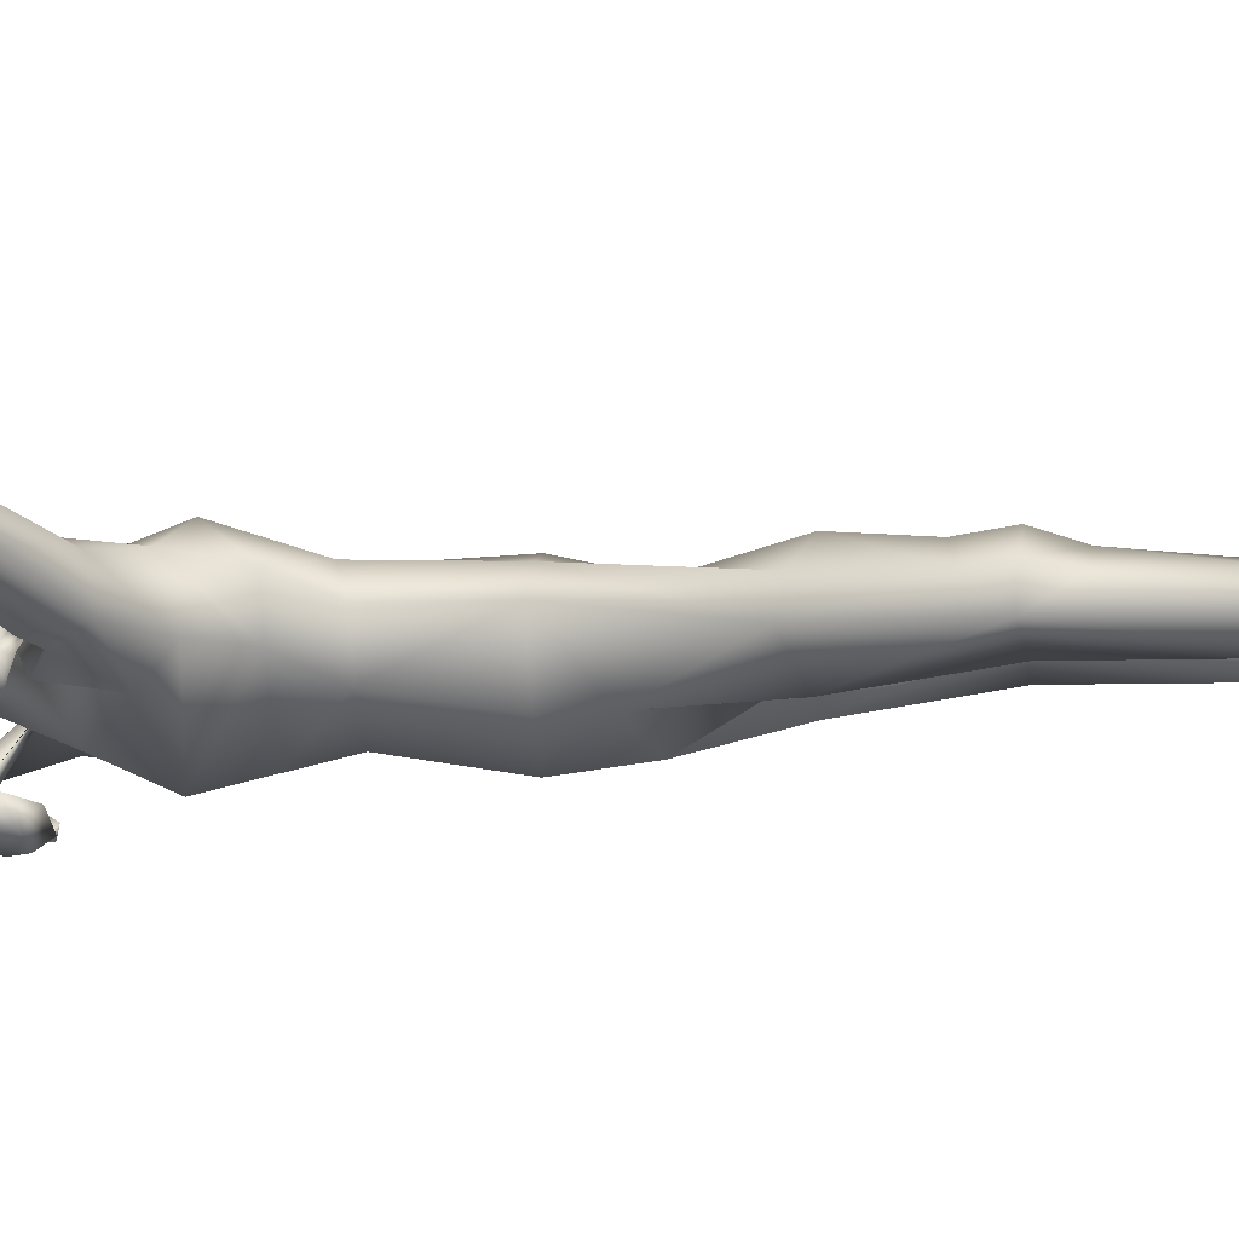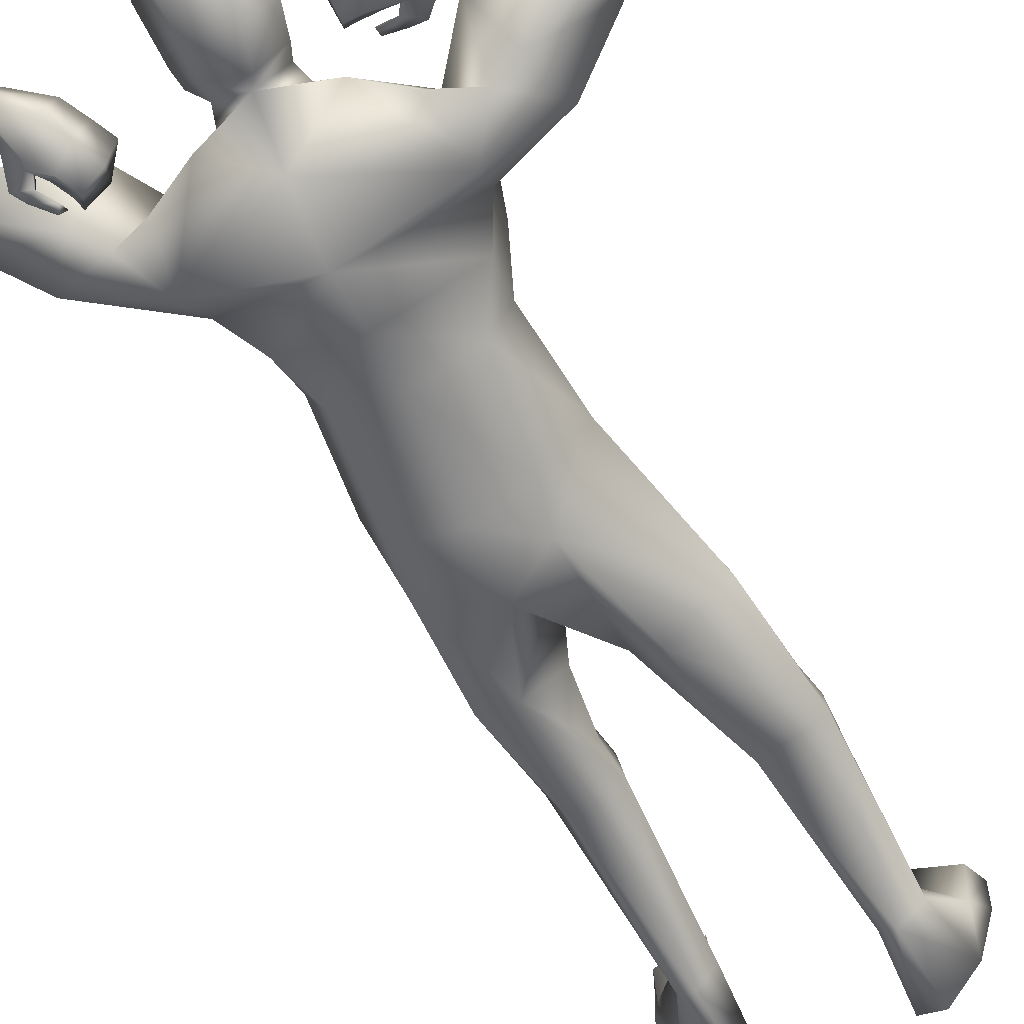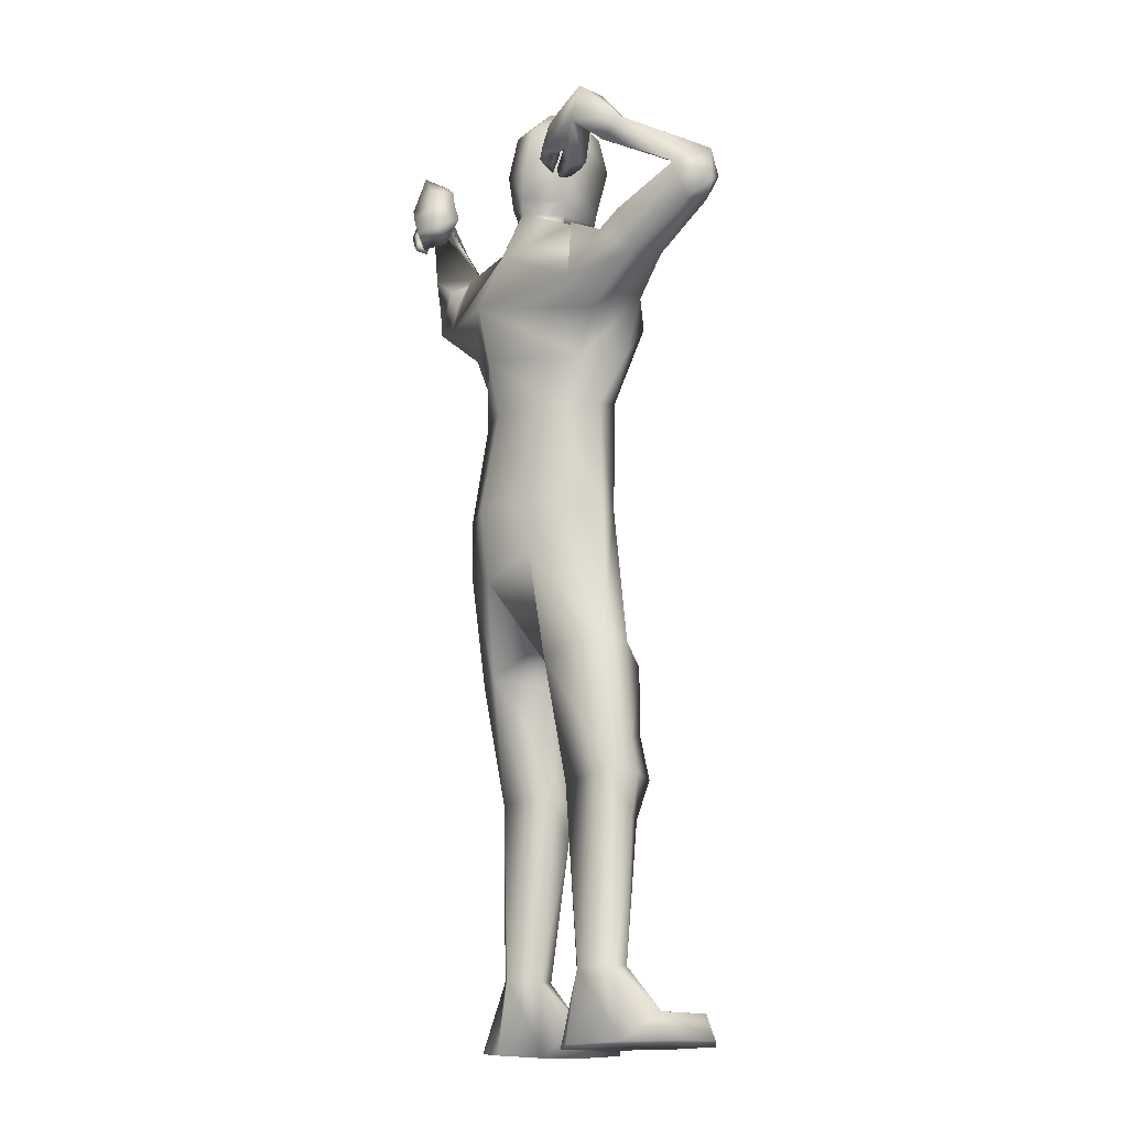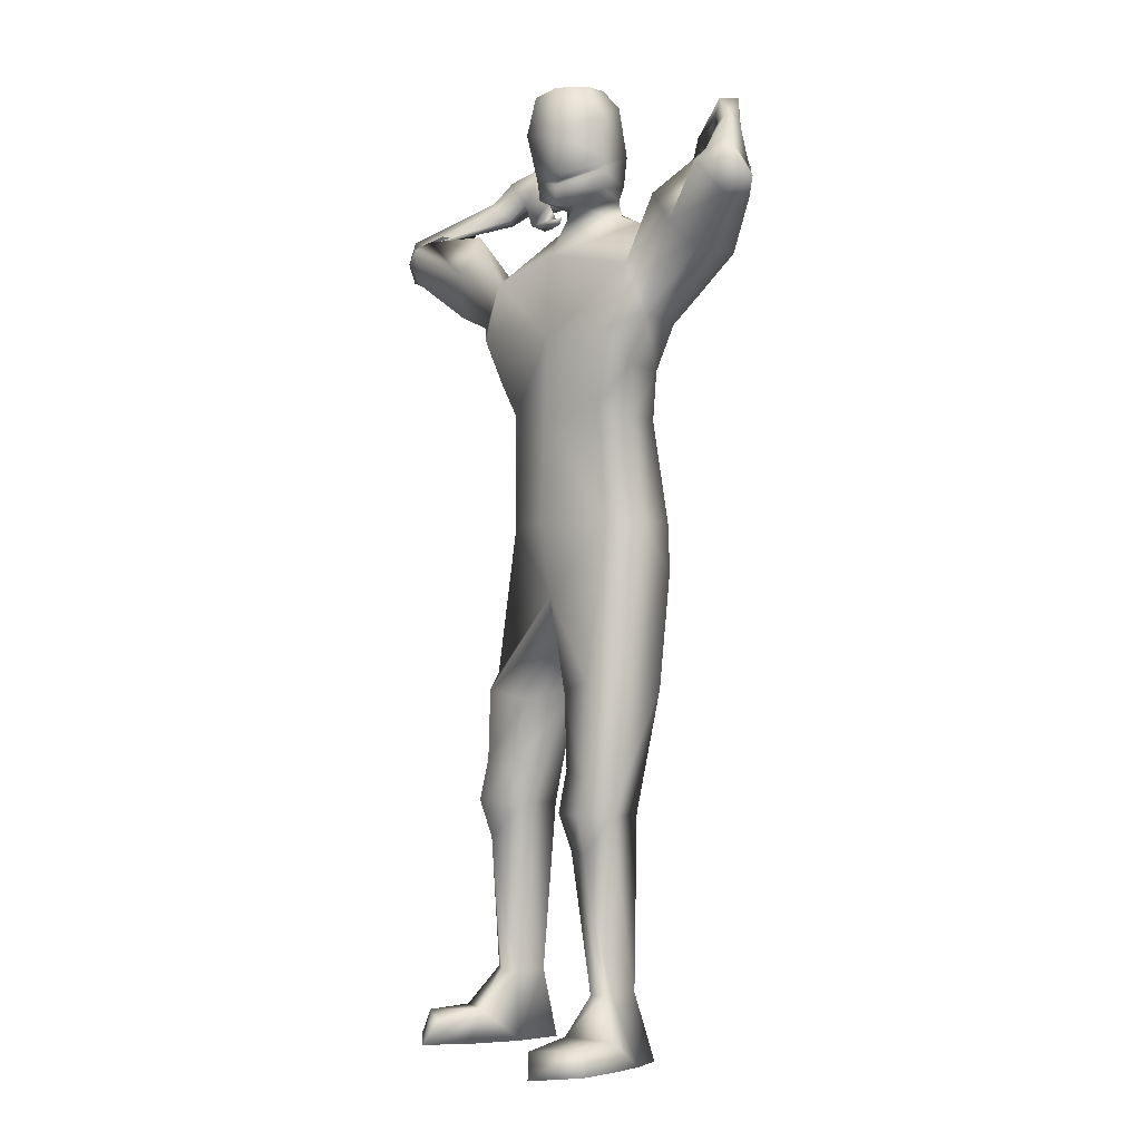
<metadata>
{"format":"obj","ext":"obj","renderer":"f3d","projection":"perspective","resolution":1024,"background":"white","views":[{"elev":-14.8,"azim":95.2,"up":"+Y"},{"elev":-62.2,"azim":26.1,"up":"+Y"},{"elev":-13.8,"azim":56.8,"up":"+Z"},{"elev":-2.7,"azim":-131.5,"up":"+Z"}]}
</metadata>
<code>
o HumanMale
v -0.5404 0.08101 2.225
v -0.1573 0.2728 2.657
v -0.1573 -0.2044 2.657
v -0.4953 0.08492 2.657
v -0.4173 0.2136 2.7
v -0.4095 -0.1061 2.657
v -0.6388 0.1576 3.057
v -0.1573 -0.3088 3.108
v -0.5781 -0.0619 3.037
v -0.5324 0.1638 3.275
v -0.1573 0.2485 3.347
v -0.5679 -0.1066 3.405
v -0.3968 -0.04228 3.487
v -0.7275 -0.07944 3.343
v -0.1354 0.2847 2.223
v -0.1856 -0.2716 2.23
v -0.4393 -0.1633 2.226
v -0.118 0.2098 1.925
v -0.1573 -0.1896 3.367
v -0.6081 -0.1774 3.168
v -0.3036 -0.03222 3.521
v -0.8148 -0.06353 3.445
v -0.944 -0.04144 3.277
v -0.6916 0.1641 3.534
v -1.084 0.01214 3.594
v -0.992 0.2039 3.627
v -1.13 0.0618 3.458
v -0.9069 0.1209 3.29
v -0.8039 0.1837 3.4
v -1.031 0.2638 3.593
v -1.108 0.1801 3.465
v -1.208 0.1231 3.521
v -1.126 0.2256 3.567
v -1.134 0.1759 3.676
v -1.025 0.1943 3.651
v -0.9107 -0.1119 3.835
v -0.8766 -0.06706 3.858
v -0.8443 -0.05853 3.831
v -0.7999 -0.09533 3.768
v -0.8328 -0.1471 3.768
v -0.8062 -0.2141 3.966
v -0.7916 -0.2302 3.811
v -0.7997 -0.1099 3.946
v -0.7381 -0.1268 3.848
v -0.7663 -0.1206 3.886
v -0.4434 0.1895 2.217
v -0.4684 -0.1441 2.026
v -0.1926 -0.231 1.926
v -0.5447 0.2323 1.583
v -0.4115 0.2722 1.574
v -0.4972 -0.05808 1.541
v -0.257 0.2537 1.523
v -0.1974 0.06809 1.505
v -0.3405 -0.1043 1.548
v -0.3992 0.2775 1.171
v -0.4083 -0.01042 1.028
v -0.2802 0.2621 1.214
v -0.2463 0.1444 1.182
v -0.3814 0.2925 1.025
v -0.2562 0.2844 1.033
v -0.2191 0.08683 1.049
v -0.5104 0.2329 1.019
v -0.3806 0.2555 0.8639
v -0.2646 0.2216 0.8741
v -0.4016 0.1234 0.2884
v -0.3929 0.155 0.2993
v -0.3969 -0.006417 0.2959
v -0.3281 0.1743 0.2918
v -0.2469 0.06634 0.2972
v -0.3304 -0.03789 0.3023
v -0.5074 0.07636 0.01478
v -0.2735 0.1051 -0.01108
v -0.4202 -0.09675 0.005934
v -0.3023 -0.09943 -0.001466
v -0.5305 0.2283 0.1303
v -0.3255 0.3092 0.1402
v -0.5412 0.4232 0.1261
v -0.5806 0.4377 0.02483
v -0.5857 0.2772 0.02867
v -0.3522 0.3522 -0.008502
v -0.3483 0.5237 0.1071
v -0.394 0.5669 0.003567
v -0.2796 -0.03238 3.595
v -0.2193 0.1625 3.56
v -0.7599 -0.269 3.712
v -0.6447 -0.2682 3.834
v -0.7147 -0.2523 3.744
v -0.7871 -0.2076 3.618
v -0.7987 -0.2748 3.627
v -0.757 -0.2874 3.66
v -0.7122 -0.3011 3.599
v -0.7146 -0.2508 3.556
v -0.7336 -0.2983 3.57
v -0.8244 -0.196 3.67
v -0.8316 -0.2646 3.673
v -0.5967 -0.1894 3.831
v -0.5943 -0.2976 3.739
v -0.6234 -0.2527 3.682
v -0.5552 -0.2909 3.635
v -0.5844 -0.2493 3.614
v -0.5803 -0.2298 3.568
v -0.5423 -0.2118 3.745
v -0.5065 -0.2093 3.664
v -0.7352 -0.3158 3.757
v -0.6693 -0.3482 3.686
v -0.7024 -0.3046 3.665
v -0.6326 -0.3467 3.607
v -0.6678 -0.3079 3.597
v -0.6629 -0.2961 3.551
v -0.2777 -0.06243 3.659
v -0.3708 0.134 3.612
v -0.2638 -0.04942 3.998
v -0.3896 0.1733 3.888
v -0.2423 0.02198 4.064
v -0.3249 0.1879 4.038
v -0.15 -0.09356 3.591
v -0.0841 0.1428 1.81
v -0.1169 -0.1181 3.642
v -0.2335 0.282 3.537
v -0.07642 -0.08916 3.962
v -0.2757 0.3114 3.817
v -0.119 0.03248 4.081
v -0.2411 0.2874 4.032
v 0.2257 0.06771 2.229
v 0.1808 0.08492 2.657
v 0.1028 0.2136 2.7
v 0.09496 -0.1061 2.657
v 0.3279 0.1933 3.102
v 0.3022 -0.02425 3.034
v 0.2631 0.1758 3.287
v 0.2533 -0.1066 3.405
v 0.07372 0.01437 3.485
v 0.4319 -0.08329 3.317
v 0.04479 -0.1679 2.228
v 0.3084 -0.1601 3.139
v -0.01394 0.01919 3.511
v 0.5558 -0.0772 3.368
v 0.6209 -0.06189 3.163
v 0.4452 0.1327 3.529
v 0.8414 -0.01159 3.478
v 0.753 0.1711 3.549
v 0.8521 0.05498 3.34
v 0.6003 0.1061 3.194
v 0.5289 0.1721 3.36
v 0.7826 0.2365 3.511
v 0.8317 0.1707 3.366
v 0.9453 0.1118 3.394
v 0.8667 0.2054 3.458
v 0.8837 0.1558 3.566
v 0.7729 0.1693 3.541
v 0.6642 -0.1428 3.718
v 0.624 -0.09535 3.741
v 0.5907 -0.1 3.715
v 0.5494 -0.1285 3.656
v 0.5789 -0.1682 3.64
v 0.5492 -0.2596 3.867
v 0.512 -0.2781 3.725
v 0.5728 -0.1588 3.835
v 0.4809 -0.1613 3.721
v 0.53 -0.1569 3.778
v 0.1289 0.1895 2.217
v -0.002172 -0.1516 2.028
v 0.4001 -0.04877 1.632
v 0.3688 0.08469 1.607
v 0.1349 -0.1614 1.558
v 0.2832 0.2027 1.532
v 0.09761 0.1564 1.49
v 0.01481 -0.05529 1.54
v 0.4256 0.06441 1.209
v 0.2065 -0.1036 1.044
v 0.3465 0.1615 1.232
v 0.234 0.1271 1.184
v 0.4517 0.07586 1.07
v 0.381 0.1789 1.056
v 0.1924 0.1093 1.041
v 0.4666 -0.06515 1.08
v 0.4527 0.04504 0.9089
v 0.3645 0.1269 0.8946
v 0.4672 -0.0673 0.3285
v 0.4335 0.02675 0.3246
v 0.357 -0.1488 0.3221
v 0.3777 0.06008 0.316
v 0.3277 0.01371 0.3086
v 0.2948 -0.1102 0.3132
v 0.5355 -0.07404 0.04186
v 0.3156 0.00981 0.01042
v 0.3961 -0.2284 0.02858
v 0.289 -0.1816 0.01337
v 0.5596 0.09836 0.1522
v 0.3503 0.197 0.1632
v 0.5714 0.2999 0.1463
v 0.61 0.3127 0.0446
v 0.6069 0.1522 0.04779
v 0.3771 0.2392 0.01423
v 0.3836 0.4102 0.1305
v 0.43 0.4514 0.02647
v -0.04235 0.05177 3.577
v 0.3702 -0.2123 3.668
v 0.377 -0.2475 3.825
v 0.3698 -0.2025 3.72
v 0.3422 -0.1193 3.609
v 0.3305 -0.1843 3.59
v 0.325 -0.2079 3.639
v 0.2452 -0.1728 3.629
v 0.256 -0.1106 3.61
v 0.2474 -0.1608 3.596
v 0.4071 -0.1334 3.61
v 0.388 -0.1968 3.591
v 0.375 -0.17 3.876
v 0.2731 -0.2332 3.803
v 0.2666 -0.1697 3.757
v 0.1795 -0.1797 3.779
v 0.1965 -0.1329 3.756
v 0.1539 -0.1 3.752
v 0.2775 -0.1563 3.866
v 0.2034 -0.1211 3.856
v 0.3664 -0.2685 3.701
v 0.2593 -0.2566 3.699
v 0.2813 -0.2092 3.673
v 0.1829 -0.2177 3.688
v 0.2078 -0.1742 3.662
v 0.1638 -0.1397 3.651
v -0.01684 0.03536 3.636
v -0.08886 0.2436 3.588
v 0.02068 0.08157 3.967
v -0.08695 0.3127 3.855
v -0.0349 0.1175 4.041
v -0.1121 0.286 4.014
v -0.3834 0.1482 3.75
v -0.2974 0.3104 3.658
v -0.2567 -0.1005 3.797
v -0.07943 -0.1256 3.781
v -0.09675 0.2802 3.718
v 0.01856 0.02628 3.767
v -0.2386 0.2886 3.609
v -0.3803 0.1357 3.681
v -0.1005 0.2636 3.65
v -0.3819 0.1419 3.715
v -0.0992 0.2721 3.684
v -0.2622 0.2863 3.64
v -0.2466 0.2886 3.625
v -0.3811 0.1388 3.698
v -0.1004 0.268 3.667
v -0.4941 -0.04512 2.853
v -0.1573 -0.2566 2.882
v -0.1573 0.2606 3.002
v -0.5658 0.1683 2.859
v -0.5227 0.2805 2.994
v 0.2061 -0.02844 2.848
v 0.2593 0.1609 2.859
v 0.1976 0.3024 3.024
f 1 6 4
f 46 4 5
f 17 3 6
f 46 2 15
f 248 7 10
f 244 7 247
f 246 10 11
f 244 8 9
f 10 13 11
f 12 10 14
f 15 18 46
f 8 20 9
f 20 13 12
f 12 14 20
f 13 116 21
f 11 13 21
f 14 23 20
f 14 24 22
f 22 26 25
f 22 27 23
f 7 28 29
f 29 31 30
f 29 10 7
f 29 26 24
f 9 23 28
f 27 28 23
f 30 31 33
f 31 32 33
f 27 25 32
f 32 25 34
f 33 34 35
f 30 33 35
f 35 39 30
f 35 37 38
f 34 36 37
f 26 36 25
f 26 39 40
f 39 42 40
f 36 42 41
f 36 43 37
f 38 43 45
f 39 45 44
f 17 1 47
f 47 16 17
f 18 50 46
f 117 52 18
f 46 49 1
f 47 54 48
f 117 54 53
f 47 49 51
f 54 56 61
f 54 58 53
f 51 62 56
f 52 55 50
f 53 57 52
f 49 55 62
f 55 60 59
f 58 60 57
f 62 55 59
f 59 64 63
f 60 61 64
f 62 59 63
f 64 66 63
f 64 69 68
f 63 65 62
f 56 70 61
f 61 70 69
f 62 67 56
f 67 74 70
f 70 72 69
f 67 71 73
f 66 76 75
f 76 77 75
f 77 82 78
f 78 80 79
f 79 72 71
f 75 65 66
f 71 75 79
f 75 77 78
f 79 75 78
f 73 72 74
f 69 76 68
f 80 82 76
f 21 116 83
f 11 21 84
f 83 84 21
f 76 72 80
f 76 82 81
f 42 85 104
f 42 95 85
f 87 88 94
f 94 42 44
f 87 90 88
f 88 93 89
f 91 88 90
f 89 91 90
f 91 93 92
f 88 95 94
f 95 90 85
f 94 44 87
f 41 96 43
f 96 98 87
f 96 97 102
f 99 102 97
f 103 98 102
f 103 101 100
f 99 101 103
f 87 106 85
f 85 105 104
f 104 97 86
f 105 99 97
f 106 107 105
f 98 108 106
f 108 109 107
f 100 109 108
f 107 101 99
f 104 41 42
f 96 41 86
f 43 96 45
f 87 44 96
f 96 44 45
f 116 110 83
f 84 111 119
f 83 111 84
f 229 121 230
f 231 113 229
f 231 120 112
f 113 123 121
f 112 122 114
f 112 115 113
f 115 114 122
f 123 115 122
f 124 127 134
f 161 125 124
f 134 3 16
f 2 161 15
f 251 128 250
f 128 249 250
f 246 130 251
f 249 8 245
f 132 130 11
f 131 133 130
f 15 161 18
f 135 8 129
f 135 132 19
f 131 135 133
f 132 116 19
f 11 136 132
f 138 133 135
f 133 139 130
f 137 141 139
f 142 137 138
f 128 143 129
f 144 146 143
f 130 144 128
f 141 144 139
f 129 138 135
f 142 143 146
f 145 148 146
f 146 147 142
f 142 147 140
f 147 149 140
f 148 149 147
f 145 150 148
f 154 150 145
f 150 152 149
f 149 151 140
f 151 141 140
f 155 145 141
f 155 159 154
f 151 157 155
f 158 151 152
f 160 152 153
f 154 160 153
f 134 162 124
f 16 162 134
f 164 18 161
f 166 117 18
f 163 161 124
f 168 162 48
f 117 168 48
f 162 163 124
f 168 170 165
f 172 168 167
f 165 176 163
f 169 166 164
f 171 167 166
f 163 169 164
f 169 174 171
f 174 172 171
f 176 173 169
f 173 178 174
f 174 178 175
f 176 177 173
f 180 178 177
f 178 183 175
f 179 177 176
f 184 170 175
f 175 183 184
f 181 176 170
f 188 181 184
f 186 184 183
f 181 185 179
f 180 190 182
f 191 190 189
f 191 196 195
f 192 194 196
f 193 186 194
f 179 189 180
f 185 193 189
f 189 192 191
f 193 192 189
f 186 187 188
f 190 183 182
f 194 190 196
f 136 197 116
f 11 84 136
f 197 136 84
f 190 194 186
f 190 195 196
f 157 217 198
f 157 198 208
f 200 207 201
f 157 207 159
f 203 200 201
f 201 206 205
f 201 204 203
f 202 204 206
f 204 205 206
f 208 201 207
f 208 203 202
f 207 200 159
f 156 158 209
f 209 211 215
f 209 210 199
f 215 212 210
f 211 216 215
f 216 213 214
f 212 216 214
f 200 219 211
f 218 198 217
f 210 217 199
f 218 212 220
f 219 220 221
f 211 221 213
f 221 220 222
f 213 222 214
f 220 214 222
f 217 156 199
f 209 199 156
f 158 160 209
f 200 209 159
f 209 160 159
f 223 116 197
f 84 119 224
f 224 197 84
f 121 233 230
f 226 234 233
f 234 120 232
f 123 226 121
f 225 122 120
f 228 225 226
f 228 122 227
f 123 122 228
f 239 233 234
f 240 233 239
f 238 231 229
f 238 230 240
f 111 235 119
f 110 236 111
f 118 231 110
f 235 224 119
f 237 223 224
f 234 118 223
f 242 240 241
f 242 231 238
f 240 243 241
f 243 239 234
f 237 243 234
f 241 237 235
f 236 231 242
f 236 241 235
f 127 245 3
f 246 126 2
f 125 249 127
f 126 250 125
f 6 245 244
f 5 246 2
f 4 244 247
f 5 247 248
f 1 17 6
f 46 1 4
f 17 16 3
f 46 5 2
f 248 247 7
f 244 9 7
f 246 248 10
f 244 245 8
f 10 12 13
f 8 19 20
f 20 19 13
f 13 19 116
f 14 22 23
f 14 10 24
f 22 24 26
f 22 25 27
f 7 9 28
f 29 28 31
f 29 24 10
f 29 30 26
f 9 20 23
f 27 31 28
f 31 27 32
f 33 32 34
f 35 38 39
f 35 34 37
f 34 25 36
f 26 40 36
f 26 30 39
f 39 44 42
f 36 40 42
f 36 41 43
f 38 37 43
f 39 38 45
f 47 48 16
f 18 52 50
f 117 53 52
f 46 50 49
f 47 51 54
f 117 48 54
f 47 1 49
f 54 51 56
f 54 61 58
f 51 49 62
f 52 57 55
f 53 58 57
f 49 50 55
f 55 57 60
f 58 61 60
f 59 60 64
f 64 68 66
f 64 61 69
f 63 66 65
f 56 67 70
f 62 65 67
f 67 73 74
f 70 74 72
f 67 65 71
f 66 68 76
f 76 81 77
f 77 81 82
f 78 82 80
f 79 80 72
f 75 71 65
f 73 71 72
f 69 72 76
f 94 95 42
f 87 85 90
f 88 92 93
f 91 92 88
f 89 93 91
f 88 89 95
f 95 89 90
f 96 102 98
f 96 86 97
f 99 103 102
f 103 100 98
f 87 98 106
f 85 106 105
f 104 105 97
f 105 107 99
f 106 108 107
f 98 100 108
f 100 101 109
f 107 109 101
f 104 86 41
f 116 118 110
f 83 110 111
f 229 113 121
f 231 112 113
f 231 232 120
f 113 115 123
f 112 120 122
f 112 114 115
f 124 125 127
f 161 126 125
f 134 127 3
f 2 126 161
f 251 130 128
f 128 129 249
f 246 11 130
f 249 129 8
f 132 131 130
f 135 19 8
f 135 131 132
f 132 136 116
f 138 137 133
f 133 137 139
f 137 140 141
f 142 140 137
f 128 144 143
f 144 145 146
f 130 139 144
f 141 145 144
f 129 143 138
f 142 138 143
f 146 148 147
f 148 150 149
f 154 153 150
f 150 153 152
f 149 152 151
f 151 155 141
f 155 154 145
f 155 157 159
f 151 156 157
f 158 156 151
f 160 158 152
f 154 159 160
f 16 48 162
f 164 166 18
f 166 167 117
f 163 164 161
f 168 165 162
f 117 167 168
f 162 165 163
f 168 175 170
f 172 175 168
f 165 170 176
f 169 171 166
f 171 172 167
f 163 176 169
f 169 173 174
f 174 175 172
f 173 177 178
f 180 182 178
f 178 182 183
f 179 180 177
f 184 181 170
f 181 179 176
f 188 187 181
f 186 188 184
f 181 187 185
f 180 189 190
f 191 195 190
f 191 192 196
f 192 193 194
f 193 185 186
f 179 185 189
f 186 185 187
f 190 186 183
f 157 208 207
f 203 198 200
f 201 202 206
f 201 205 204
f 202 203 204
f 208 202 201
f 208 198 203
f 209 200 211
f 209 215 210
f 215 216 212
f 211 213 216
f 200 198 219
f 218 219 198
f 210 218 217
f 218 210 212
f 219 218 220
f 211 219 221
f 213 221 222
f 220 212 214
f 217 157 156
f 223 118 116
f 224 223 197
f 121 226 233
f 226 225 234
f 234 225 120
f 123 228 226
f 225 227 122
f 228 227 225
f 240 230 233
f 238 229 230
f 111 236 235
f 110 231 236
f 118 232 231
f 235 237 224
f 237 234 223
f 234 232 118
f 242 238 240
f 240 239 243
f 241 243 237
f 236 242 241
f 127 249 245
f 246 251 126
f 125 250 249
f 126 251 250
f 6 3 245
f 5 248 246
f 4 6 244
f 5 4 247
o Gunroot
v 0.4109 -0.2166 3.772
v 0.3062 -0.2154 3.775
v 0.3584 -0.2039 3.777
f 253 252 254

</code>
